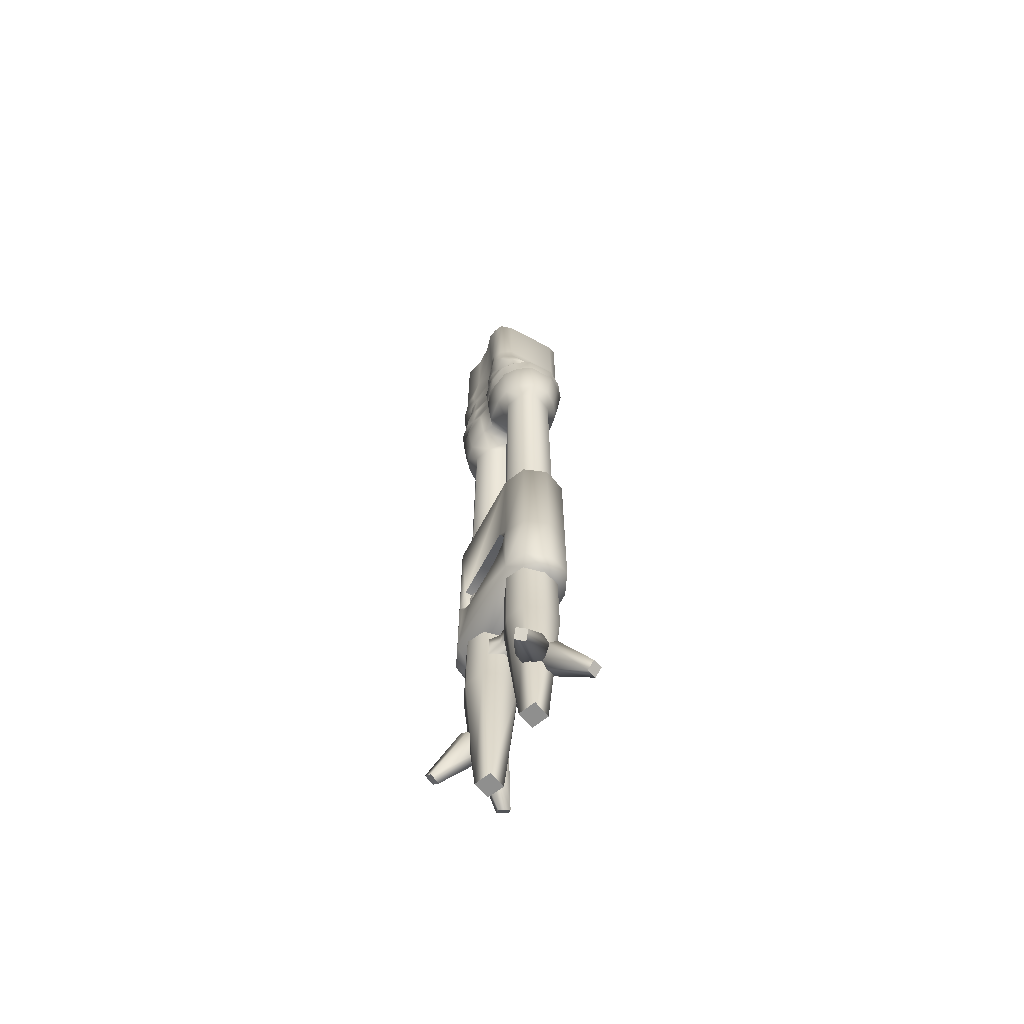
<metadata>
{"format":"obj","ext":"obj","renderer":"f3d","projection":"perspective","resolution":1024,"background":"white","views":[{"elev":-65.3,"azim":-28.2,"up":"+Z"}]}
</metadata>
<code>
v  0.87 0.0622 -28.25
v  1.264 0.3738 -27.22
v  -1.27 0.3738 -27.22
v  1.39 0.6802 -25.54
v  -1.396 0.6802 -25.54
v  -1.396 0.6481 -26.27
v  1.39 0.6481 -26.27
v  1.39 0.6802 -21.1
v  -1.396 0.6802 -21.1
v  1.921 1.035 -20.5
v  -1.927 1.035 -20.5
v  -1.927 1.093 -25.39
v  -1.926 1.061 -26.15
v  -1.877 0.787 -26.95
v  -2.146 1.477 -25.23
v  -2.146 1.477 -25.96
v  -2.145 1.192 -26.78
v  -1.937 0.8486 -27.38
v  -1.452 0.3641 -27.93
v  -1.71 1.068 -27.97
v  -1.919 1.552 -27.52
v  -2.013 1.75 -27.9
v  -2.012 2.029 -27.26
v  -2.011 1.833 -26.95
v  -2.012 2.563 -27.26
v  -2.013 2.181 -26.37
v  -2.013 1.944 -25.22
v  -2.013 2.223 -28.26
v  -2.136 1.779 -28.84
v  -2.013 2.709 -29.15
v  -2.013 2.186 -29.81
v  -1.673 3.147 -29.14
v  -1.673 3.147 -28.26
v  -1.673 3.147 -27.26
v  -1.673 3.147 -25.76
v  -1.673 3.147 -24.53
v  -2.01 4.579 -25.22
v  -2.01 4.343 -26.37
v  -2.011 3.961 -27.26
v  -2.01 4.301 -28.26
v  -2.01 3.815 -29.15
v  -2.01 4.338 -29.81
v  -1.673 3.147 -29.8
v  -2.011 4.691 -26.95
v  -2.133 4.745 -28.84
v  -2.01 4.773 -27.9
v  -2.011 4.495 -27.26
v  -1.916 4.971 -27.52
v  -2.145 5.329 -26.78
v  -2.143 5.041 -25.97
v  -2.143 5.041 -25.23
v  -1.853 5.315 -25.5
v  -1.852 5.349 -26.09
v  -1.852 5.63 -26.9
v  -1.361 5.555 -26.2
v  -1.353 5.525 -25.62
v  -1.344 5.52 -19.78
v  -1.853 5.315 -19.78
v  -2.143 5.041 -19.78
v  -1.877 4.114 -23.69
v  1.344 5.52 -19.78
v  -1.33 5.991 -28.4
v  -1.453 6.15 -27.92
v  -0.8744 6.456 -28.25
v  -1.356 5.822 -26.99
v  1.356 5.822 -26.99
v  1.356 5.555 -26.2
v  1.353 5.525 -25.62
v  1.853 5.315 -25.5
v  1.853 5.315 -19.78
v  1.852 5.63 -26.9
v  1.451 6.15 -27.92
v  1.852 5.349 -26.09
v  2.143 5.041 -19.78
v  2.143 5.041 -25.23
v  2.143 5.041 -25.96
v  2.141 5.329 -26.78
v  1.936 5.67 -27.38
v  1.707 5.455 -27.97
v  1.33 5.991 -28.4
v  0.567 6.808 -29.81
v  1.24 6.368 -29.81
v  1.364 6.501 -30.27
v  0.7118 6.94 -29.29
v  1.439 6.491 -29.29
v  0.7105 6.734 -29.03
v  1.428 6.332 -28.88
v  0.7318 6.319 -28.67
v  0.876 6.456 -28.25
v  -0.7381 6.319 -28.67
v  -1.24 6.368 -29.81
v  -1.439 6.491 -29.28
v  -0.7118 6.94 -29.29
v  -0.7105 6.734 -29.03
v  -1.428 6.332 -28.88
v  -0.5665 6.808 -29.81
v  -0.6698 6.959 -30.27
v  -1.364 6.501 -30.27
v  0.6698 6.959 -30.27
v  -1.735 5.768 -29.81
v  -1.859 5.84 -30.27
v  -1.141 6.296 -32.4
v  -0.5026 6.736 -32.4
v  0.5026 6.736 -32.4
v  1.141 6.296 -32.4
v  0.8604 6.046 -32.95
v  -0.0107 6.407 -32.95
v  -0.8818 6.046 -32.95
v  -1.617 5.66 -32.4
v  -2.01 4.951 -30.27
v  -1.876 4.946 -29.81
v  -1.841 3.729 -30.27
v  1.859 5.84 -30.27
v  1.617 5.66 -32.4
v  1.221 5.173 -32.95
v  -1.973 5.393 -28.51
v  -1.973 5.833 -29.29
v  -2.133 4.949 -29.41
v  -1.707 5.455 -27.97
v  -1.937 5.67 -27.38
v  -0.8741 0.0622 -28.26
v  1.871 0.787 -26.95
v  1.921 1.061 -26.15
v  2.143 1.192 -26.77
v  2.007 2.029 -27.26
v  2.007 1.833 -26.96
v  1.913 1.552 -27.52
v  1.933 0.8486 -27.38
v  1.45 0.3641 -27.92
v  1.327 0.5328 -28.4
v  0.7213 0.2048 -28.67
v  1.425 0.192 -28.88
v  0.7077 -0.2099 -29.03
v  2.007 1.75 -27.9
v  1.705 1.068 -27.97
v  1.97 1.131 -28.51
v  1.97 0.6903 -29.29
v  1.437 0.0321 -29.29
v  1.732 0.7552 -29.81
v  2.13 1.575 -29.41
v  2.13 1.779 -28.84
v  2.007 2.186 -29.81
v  1.873 1.577 -29.81
v  1.237 0.1557 -29.81
v  1.857 0.6834 -30.27
v  2.007 1.573 -30.27
v  1.838 2.794 -30.27
v  1.671 3.147 -29.8
v  1.529 3.147 -30.27
v  1.841 3.729 -30.27
v  1.601 3.704 -32.4
v  1.361 0.0225 -30.27
v  1.138 0.228 -32.4
v  1.615 0.8633 -32.4
v  1.746 1.645 -32.4
v  1.598 2.819 -32.4
v  1.302 3.147 -32.4
v  0.879 0.4705 -32.95
v  1.24 1.343 -32.95
v  0.879 2.218 -32.95
v  0.0079 3.034 -32.62
v  -0.0014 3.147 -32.62
v  -0.0107 3.49 -32.62
v  -0.0107 3.935 -32.95
v  0.0079 2.581 -32.95
v  0.4998 -0.2126 -32.4
v  0.0079 0.109 -32.95
v  0.7089 -0.4167 -29.29
v  0.5641 -0.2844 -29.81
v  0.6669 -0.4357 -30.27
v  -1.434 7.09 -64.56
v  -1.917 6.894 -64.47
v  -2.016 7.272 -64.13
v  -1.536 7.478 -64.21
v  -1.019 5.375 -62.56
v  -1.132 5.81 -62.18
v  -0.0839 5.536 -63.11
v  0.19 6.037 -62.95
v  -0.0258 5.473 -61.93
v  -0.5847 5.262 -62.95
v  -0.8586 6.311 -62.01
v  -0.3578 6.584 -62.18
v  0.0766 6.471 -62.56
v  -1.434 -0.7102 -64.56
v  -1.536 -1.098 -64.21
v  -2.016 -0.8923 -64.13
v  -1.917 -0.5139 -64.47
v  -1.019 1.005 -62.56
v  -1.132 0.5702 -62.18
v  -0.0839 0.8441 -63.11
v  -0.0258 0.9066 -61.93
v  0.19 0.3433 -62.95
v  -0.5847 1.118 -62.95
v  -0.8586 0.0694 -62.01
v  -0.3578 -0.2044 -62.18
v  0.0766 -0.091 -62.56
v  -2.146 1.472 -20.56
v  -2.064 2.396 -20.56
v  -1.888 2.403 -23.69
v  -2.003 1.764 -19.78
v  -2.125 2.184 -19.79
v  -1.881 3.147 -19.79
v  -1.881 3.147 -23.41
v  -1.877 4.117 -19.78
v  -1.495 1.388 -19.78
v  1.49 1.388 -19.78
v  1.998 1.764 -19.78
v  2.006 2.181 -26.38
v  2.14 1.477 -25.97
v  1.921 1.093 -25.39
v  2.14 1.472 -20.56
v  2.058 2.396 -20.56
v  2.007 1.944 -25.22
v  2.14 1.477 -25.23
v  1.882 2.403 -23.69
v  1.878 3.147 -23.41
v  1.671 3.147 -24.53
v  2.119 2.184 -19.78
v  1.878 3.147 -19.79
v  1.877 4.114 -23.69
v  2.01 4.579 -25.22
v  2.009 4.343 -26.38
v  2.01 4.691 -26.96
v  1.877 4.117 -19.78
v  1.916 4.971 -27.52
v  2.01 4.495 -27.26
v  2.01 4.773 -27.9
v  2.01 3.961 -27.26
v  1.671 3.147 -25.76
v  1.973 5.393 -28.51
v  2.133 4.949 -29.41
v  1.973 5.833 -29.29
v  2.133 4.745 -28.84
v  2.01 4.301 -28.26
v  1.671 3.147 -27.26
v  2.007 2.563 -27.26
v  1.749 4.879 -32.4
v  2.01 4.951 -30.27
v  2.01 4.338 -29.81
v  1.876 4.946 -29.81
v  2.01 3.815 -29.15
v  1.671 3.147 -28.26
v  2.007 2.223 -28.26
v  1.671 3.147 -29.14
v  2.007 2.709 -29.15
v  -0.8632 0.4705 -32.95
v  -0.5055 -0.2126 -32.4
v  -0.6726 -0.4357 -30.27
v  -0.8632 2.218 -32.95
v  -1.224 1.343 -32.95
v  -1.752 1.645 -32.4
v  -1.62 0.8633 -32.4
v  -1.144 0.228 -32.4
v  -1.367 0.0225 -30.27
v  -0.5693 -0.2844 -29.81
v  -1.862 0.6834 -30.27
v  -1.243 0.1557 -29.81
v  -0.7146 -0.4167 -29.29
v  -1.442 0.0321 -29.28
v  -1.738 0.7552 -29.81
v  -1.976 0.6903 -29.29
v  -1.879 1.577 -29.81
v  -2.136 1.575 -29.41
v  -2.013 1.573 -30.27
v  -1.843 2.794 -30.27
v  -1.604 2.819 -32.4
v  -1.532 3.147 -30.27
v  -1.305 3.147 -32.4
v  -1.601 3.704 -32.4
v  -1.243 5.173 -32.95
v  -1.749 4.879 -32.4
v  -0.8818 4.298 -32.95
v  1.434 7.09 -64.56
v  1.536 7.478 -64.21
v  2.016 7.272 -64.13
v  1.917 6.894 -64.47
v  1.019 5.375 -62.56
v  1.132 5.81 -62.18
v  0.0839 5.536 -63.11
v  0.0258 5.473 -61.93
v  -0.19 6.037 -62.95
v  0.5847 5.262 -62.95
v  0.8586 6.311 -62.01
v  0.3578 6.584 -62.18
v  -0.0766 6.471 -62.56
v  -0.7332 0.2048 -28.67
v  -1.333 0.5328 -28.4
v  -0.7134 -0.2099 -29.03
v  -1.431 0.192 -28.88
v  -1.976 1.131 -28.51
v  -0.4164 3.58 -56.29
v  -0.4164 3.58 -57.09
v  -0.4164 2.991 -57.09
v  -0.8615 2.062 -57.53
v  -0.8615 2.062 -55.84
v  -0.4164 2.991 -56.29
v  0.3836 2.991 -56.29
v  0.3836 3.58 -56.29
v  0.8286 4.51 -55.84
v  -0.8615 4.51 -55.84
v  -0.8615 4.51 -57.53
v  0.8286 2.062 -55.84
v  0.3836 2.991 -57.09
v  0.8286 2.062 -57.53
v  0.3836 3.58 -57.09
v  0.8286 4.51 -57.53
v  -1.585 5.684 -55.02
v  -1.123 6.71 -55.02
v  -0.0105 6.643 -55.62
v  -1.585 0.8865 -55.02
v  -0.0105 -0.0849 -55.62
v  -1.585 0.8865 -51.26
v  -1.585 1.263 -52.08
v  -1.585 1.944 -52.53
v  -1.585 4.615 -52.53
v  -1.585 5.301 -52.08
v  -1.291 4.505 -52.24
v  -1.291 5.104 -51.89
v  -1.291 2.055 -52.24
v  -1.291 1.463 -51.89
v  -1.291 1.222 -51.25
v  -1.585 1.483 -50.5
v  -1.585 0.8865 -45.35
v  -1.123 -0.1548 -45.35
v  -1.123 -0.1548 -51.52
v  -1.123 -0.1548 -55.02
v  -0.0105 -0.5822 -55.02
v  -0.0105 -0.5823 -51.52
v  -0.0105 -0.5823 -45.35
v  -0.0105 -0.2631 -44.96
v  -0.9263 0.1008 -44.96
v  -1.306 1.052 -44.96
v  0.9053 0.1008 -44.96
v  1.285 1.052 -44.96
v  1.285 5.581 -44.96
v  -1.306 5.581 -44.96
v  0.9053 6.463 -44.96
v  -0.9263 6.463 -44.96
v  -0.0105 6.806 -44.96
v  -1.585 5.684 -45.35
v  -1.123 6.71 -45.35
v  -0.3442 7.141 -45.35
v  0.3232 7.141 -45.35
v  1.103 6.71 -45.35
v  1.103 6.71 -51.52
v  0.3232 7.141 -51.52
v  -1.585 5.085 -50.5
v  -1.585 5.684 -51.26
v  -1.123 6.71 -51.52
v  -0.3442 7.141 -51.52
v  -0.3442 7.141 -55.02
v  0.3232 7.141 -55.02
v  1.103 6.71 -55.02
v  -1.291 5.354 -51.24
v  0.3578 -0.2044 -62.18
v  0.8586 0.0694 -62.01
v  0.0258 0.9066 -61.93
v  1.536 -1.098 -64.21
v  2.016 -0.8923 -64.13
v  -0.0766 -0.091 -62.56
v  -0.19 0.3433 -62.95
v  1.434 -0.7102 -64.56
v  1.019 1.005 -62.56
v  1.132 0.5702 -62.18
v  1.917 -0.5139 -64.47
v  0.5847 1.118 -62.95
v  0.0839 0.8441 -63.11
v  -0.5637 1.578 -66.21
v  0.2377 1.91 -66.21
v  0.5697 1.108 -66.21
v  -0.2317 0.7764 -66.21
v  1.274 5.354 -51.24
v  1.563 5.085 -50.5
v  1.563 1.483 -50.5
v  0.5609 4.938 -66.21
v  -0.2405 4.606 -66.21
v  -0.5725 5.408 -66.21
v  0.2289 5.74 -66.21
v  0.9072 4.258 -59.06
v  -0.0082 3.878 -59.06
v  1.286 5.173 -59.06
v  0.8604 4.298 -32.95
v  0.9072 6.088 -59.06
v  1.103 -0.1548 -51.52
v  1.103 -0.1548 -45.35
v  1.563 0.8865 -45.35
v  1.563 0.8865 -51.26
v  1.274 1.222 -51.25
v  1.274 1.463 -51.89
v  1.563 1.263 -52.08
v  1.274 2.055 -52.24
v  1.563 1.944 -52.53
v  1.274 4.505 -52.24
v  1.563 4.615 -52.53
v  1.274 5.104 -51.89
v  1.563 5.301 -52.08
v  1.563 5.684 -51.26
v  1.563 5.684 -45.35
v  1.563 5.684 -55.02
v  1.563 0.8865 -55.02
v  1.103 -0.1548 -55.02
v  -0.0082 6.468 -59.06
v  -0.9235 6.088 -59.06
v  -1.303 5.173 -59.06
v  -0.9235 4.258 -59.06
v  0.0053 2.638 -59.06
v  -0.9101 2.259 -59.06
v  -1.289 1.343 -59.06
v  -0.9101 0.4277 -59.06
v  1.735 5.768 -29.81
v  0.0053 0.0486 -59.06
v  0.9207 0.4277 -59.06
v  1.3 1.343 -59.06
v  0.9207 2.259 -59.06
o barrel4
g barrel4
f 1 2 3
f 4 5 6
f 6 7 4
f 7 6 3
f 3 2 7
f 5 4 8
f 8 9 5
f 9 8 10
f 10 11 9
f 5 9 11
f 11 12 5
f 6 5 12
f 12 13 6
f 3 6 13
f 13 14 3
f 15 12 11
f 12 15 16
f 16 13 12
f 13 16 17
f 17 14 13
f 18 14 17
f 18 19 14
f 19 18 20
f 21 20 18
f 20 21 22
f 23 21 24
f 24 21 17
f 18 17 21
f 22 21 23
f 22 23 25
f 25 23 24
f 24 26 25
f 26 24 17
f 17 16 26
f 27 26 16
f 16 15 27
f 25 28 22
f 29 30 31
f 31 30 32
f 33 32 30
f 30 28 33
f 34 33 28
f 28 25 34
f 35 34 25
f 25 26 35
f 36 35 26
f 26 27 36
f 36 37 38
f 38 35 36
f 35 38 39
f 39 34 35
f 34 39 40
f 40 33 34
f 33 40 41
f 41 32 33
f 32 41 42
f 42 43 32
f 39 38 44
f 42 41 45
f 41 40 45
f 45 40 46
f 46 40 39
f 39 47 46
f 44 47 39
f 47 44 48
f 44 49 48
f 49 44 38
f 38 50 49
f 46 47 48
f 50 38 37
f 37 51 50
f 50 51 52
f 52 53 50
f 49 50 53
f 54 53 55
f 56 55 53
f 53 52 56
f 57 56 52
f 52 58 57
f 59 58 52
f 52 51 59
f 59 51 60
f 51 37 60
f 60 37 36
f 56 57 61
f 62 63 64
f 65 64 63
f 64 65 66
f 66 65 55
f 55 67 66
f 67 55 56
f 56 68 67
f 61 68 56
f 69 68 61
f 61 70 69
f 66 71 72
f 71 66 67
f 67 73 71
f 73 67 68
f 68 69 73
f 69 70 74
f 74 75 69
f 69 75 76
f 76 73 69
f 73 76 77
f 77 71 73
f 71 77 78
f 78 72 71
f 72 78 79
f 79 80 72
f 81 82 83
f 82 81 84
f 84 85 82
f 85 84 86
f 86 87 85
f 87 86 88
f 88 80 87
f 80 88 89
f 89 72 80
f 72 89 66
f 89 88 90
f 91 92 93
f 94 93 92
f 92 95 94
f 90 94 95
f 95 62 90
f 64 90 62
f 90 64 89
f 66 89 64
f 94 90 88
f 88 86 94
f 93 94 86
f 86 84 93
f 93 84 81
f 81 96 93
f 97 96 81
f 96 97 98
f 98 91 96
f 93 96 91
f 81 99 97
f 92 91 100
f 101 100 91
f 91 98 101
f 101 98 102
f 103 102 98
f 98 97 103
f 104 103 97
f 97 99 104
f 104 99 83
f 83 99 81
f 104 105 106
f 106 107 104
f 107 103 104
f 103 107 108
f 108 102 103
f 109 102 108
f 102 109 101
f 110 101 109
f 101 110 111
f 110 42 111
f 112 42 110
f 113 114 105
f 106 105 114
f 114 115 106
f 116 117 118
f 111 118 117
f 117 100 111
f 111 100 101
f 42 118 111
f 45 118 42
f 118 45 116
f 46 116 45
f 119 116 46
f 46 48 119
f 120 119 48
f 48 49 120
f 120 49 54
f 53 54 49
f 55 65 54
f 63 54 65
f 54 63 120
f 119 120 63
f 63 62 119
f 116 119 62
f 62 95 116
f 117 116 95
f 95 92 117
f 100 117 92
f 3 121 1
f 122 2 1
f 7 2 122
f 4 7 123
f 122 123 7
f 123 122 124
f 125 126 127
f 126 124 127
f 127 124 128
f 128 124 122
f 128 122 129
f 1 129 122
f 130 129 1
f 1 131 130
f 132 130 131
f 131 133 132
f 134 125 127
f 134 127 135
f 128 135 127
f 135 128 129
f 129 130 135
f 136 135 130
f 130 132 136
f 137 136 132
f 132 138 137
f 139 137 138
f 136 137 140
f 135 136 134
f 134 136 141
f 140 141 136
f 141 140 142
f 142 140 143
f 143 140 137
f 137 139 143
f 138 144 139
f 145 139 144
f 143 139 145
f 145 146 143
f 146 142 143
f 147 142 146
f 148 142 147
f 147 149 148
f 148 149 150
f 151 150 149
f 144 152 145
f 145 152 153
f 153 154 145
f 146 145 154
f 154 155 146
f 147 146 155
f 155 156 147
f 149 147 156
f 156 157 149
f 149 157 151
f 158 159 154
f 155 154 159
f 155 159 160
f 160 156 155
f 161 156 160
f 156 161 162
f 162 157 156
f 157 162 163
f 163 151 157
f 151 163 164
f 160 165 161
f 166 167 158
f 138 132 133
f 133 168 138
f 144 138 168
f 168 169 144
f 152 144 169
f 169 170 152
f 152 170 166
f 166 153 152
f 158 153 166
f 154 153 158
f 171 172 173
f 171 173 174
f 175 176 173
f 173 172 175
f 177 178 179
f 178 177 171
f 172 171 177
f 177 180 172
f 180 175 172
f 175 180 179
f 176 175 179
f 181 176 179
f 176 181 173
f 174 173 181
f 180 177 179
f 182 181 179
f 181 182 174
f 182 183 174
f 183 182 179
f 178 183 179
f 183 178 171
f 171 174 183
f 184 185 186
f 184 186 187
f 188 187 186
f 186 189 188
f 190 191 192
f 192 184 190
f 190 184 187
f 187 193 190
f 193 187 188
f 188 191 193
f 189 191 188
f 194 191 189
f 189 186 194
f 194 186 185
f 193 191 190
f 195 191 194
f 185 195 194
f 195 185 196
f 196 191 195
f 192 191 196
f 184 192 196
f 196 185 184
f 197 198 199
f 197 200 201
f 201 198 197
f 198 201 202
f 198 202 203
f 203 199 198
f 203 36 199
f 203 60 36
f 60 203 202
f 202 204 60
f 60 204 59
f 199 36 27
f 199 27 15
f 199 15 197
f 11 197 15
f 200 197 11
f 11 205 200
f 205 11 10
f 10 206 205
f 207 206 10
f 124 126 208
f 208 209 124
f 124 209 123
f 210 123 209
f 123 210 4
f 8 4 210
f 210 10 8
f 211 10 210
f 10 211 207
f 207 211 212
f 209 208 213
f 213 214 209
f 209 214 210
f 210 214 211
f 212 211 214
f 214 215 212
f 212 215 216
f 216 215 217
f 215 213 217
f 214 213 215
f 212 218 207
f 219 218 212
f 216 219 212
f 219 216 220
f 216 217 220
f 220 217 221
f 222 221 217
f 221 222 76
f 77 76 222
f 222 223 77
f 76 75 221
f 220 221 75
f 220 75 74
f 74 224 220
f 220 224 219
f 223 225 77
f 226 225 223
f 227 225 226
f 227 226 228
f 228 226 223
f 223 222 228
f 228 222 229
f 217 229 222
f 208 229 217
f 217 213 208
f 227 230 79
f 79 225 227
f 225 79 78
f 78 77 225
f 231 232 230
f 230 233 231
f 233 230 227
f 227 234 233
f 228 234 227
f 234 228 235
f 229 235 228
f 236 235 229
f 229 208 236
f 236 208 126
f 150 151 237
f 237 238 150
f 150 238 239
f 238 240 239
f 239 240 231
f 239 231 233
f 233 241 239
f 241 233 234
f 241 234 242
f 235 242 234
f 243 242 235
f 235 236 243
f 239 241 244
f 242 244 241
f 245 244 242
f 242 243 245
f 150 239 148
f 244 148 239
f 142 148 244
f 244 245 142
f 142 245 141
f 245 243 141
f 141 243 134
f 134 243 236
f 236 125 134
f 126 125 236
f 246 167 247
f 167 166 247
f 247 166 170
f 170 248 247
f 249 250 251
f 251 250 252
f 252 250 246
f 246 253 252
f 247 253 246
f 254 253 247
f 247 248 254
f 254 248 255
f 255 248 170
f 170 169 255
f 256 252 253
f 253 254 256
f 256 254 257
f 255 257 254
f 257 255 258
f 258 259 257
f 260 257 259
f 259 261 260
f 262 260 261
f 261 263 262
f 264 251 252
f 252 256 264
f 262 264 256
f 256 260 262
f 257 260 256
f 31 262 263
f 264 262 31
f 265 264 31
f 251 264 265
f 265 266 251
f 267 268 266
f 266 265 267
f 43 267 265
f 265 31 43
f 32 43 31
f 43 42 112
f 112 267 43
f 267 112 269
f 269 268 267
f 162 268 269
f 268 162 161
f 161 266 268
f 266 161 165
f 165 249 266
f 251 266 249
f 269 163 162
f 108 270 109
f 271 109 270
f 109 271 110
f 112 110 271
f 271 269 112
f 272 269 271
f 163 269 272
f 272 164 163
f 271 270 272
f 273 274 275
f 273 275 276
f 277 276 275
f 275 278 277
f 279 280 281
f 281 273 279
f 279 273 276
f 276 282 279
f 282 276 277
f 277 280 282
f 278 280 277
f 283 280 278
f 278 275 283
f 283 275 274
f 282 280 279
f 284 280 283
f 274 284 283
f 284 274 285
f 285 280 284
f 281 280 285
f 273 281 285
f 285 274 273
f 131 1 121
f 133 131 286
f 121 286 131
f 287 286 121
f 168 133 288
f 286 288 133
f 289 288 286
f 286 287 289
f 290 289 287
f 255 169 168
f 168 258 255
f 288 258 168
f 259 258 288
f 288 289 259
f 261 259 289
f 289 290 261
f 263 261 290
f 290 29 263
f 31 263 29
f 121 3 14
f 14 19 121
f 121 19 287
f 20 287 19
f 287 20 290
f 22 290 20
f 29 290 22
f 22 28 29
f 30 29 28
f 291 292 293
f 294 295 296
f 296 293 294
f 293 296 291
f 291 296 297
f 297 298 291
f 291 298 299
f 299 300 291
f 292 291 300
f 300 301 292
f 297 296 295
f 295 302 297
f 293 303 304
f 304 294 293
f 302 304 303
f 303 297 302
f 298 297 303
f 303 305 298
f 305 303 293
f 293 292 305
f 305 292 301
f 301 306 305
f 298 305 306
f 306 299 298
f 307 308 309
f 310 307 309
f 309 311 310
f 312 313 310
f 313 314 310
f 310 314 315
f 315 307 310
f 315 316 307
f 317 318 316
f 316 315 317
f 319 317 315
f 315 314 319
f 320 319 314
f 314 313 320
f 321 320 313
f 313 312 321
f 322 321 312
f 323 322 312
f 324 323 312
f 312 325 324
f 325 312 310
f 310 326 325
f 326 310 311
f 327 326 311
f 326 327 328
f 328 325 326
f 325 328 329
f 329 324 325
f 324 329 330
f 330 331 324
f 323 324 331
f 331 332 323
f 331 330 333
f 332 331 333
f 334 332 333
f 332 334 335
f 335 336 332
f 335 337 336
f 337 338 336
f 337 339 338
f 340 323 332
f 332 336 340
f 341 340 336
f 336 338 341
f 342 341 338
f 338 339 342
f 342 339 343
f 344 343 339
f 343 344 345
f 345 346 343
f 339 337 344
f 347 322 323
f 323 340 347
f 340 348 347
f 349 348 340
f 340 341 349
f 350 349 341
f 341 342 350
f 346 350 342
f 342 343 346
f 349 350 351
f 352 351 350
f 350 346 352
f 346 345 353
f 353 352 346
f 309 352 353
f 309 351 352
f 308 351 309
f 351 308 349
f 349 308 307
f 307 348 349
f 316 348 307
f 348 316 318
f 347 348 354
f 318 354 348
f 355 356 357
f 358 359 356
f 356 355 358
f 355 360 358
f 360 355 357
f 361 360 357
f 360 361 362
f 362 358 360
f 363 364 359
f 359 365 363
f 366 367 357
f 367 361 357
f 361 367 362
f 365 362 367
f 367 366 365
f 366 363 365
f 363 366 357
f 364 363 357
f 356 364 357
f 364 356 359
f 368 369 370
f 368 370 371
f 347 354 372
f 372 373 347
f 322 347 373
f 373 374 322
f 362 365 359
f 362 359 358
f 375 376 377
f 375 377 378
f 379 380 376
f 376 375 379
f 381 379 375
f 382 164 380
f 380 379 382
f 115 382 379
f 379 381 115
f 106 115 381
f 381 383 106
f 383 381 375
f 375 378 383
f 384 328 327
f 385 329 328
f 335 334 386
f 385 386 334
f 334 333 385
f 329 385 333
f 333 330 329
f 328 384 385
f 386 385 384
f 384 387 386
f 386 387 374
f 374 387 388
f 389 388 387
f 387 390 389
f 391 389 390
f 390 392 391
f 393 391 392
f 392 394 393
f 395 393 394
f 394 396 395
f 372 395 396
f 396 397 372
f 372 397 373
f 398 373 397
f 374 373 398
f 398 386 374
f 386 398 335
f 337 335 398
f 398 344 337
f 344 398 397
f 397 345 344
f 345 397 399
f 397 396 399
f 396 394 399
f 399 394 392
f 392 400 399
f 392 390 400
f 390 387 400
f 400 387 384
f 384 401 400
f 327 401 384
f 401 327 311
f 400 401 311
f 399 400 311
f 311 309 399
f 353 399 309
f 399 353 345
f 108 107 402
f 402 403 108
f 378 377 403
f 403 402 378
f 402 383 378
f 383 402 107
f 107 106 383
f 270 108 403
f 403 404 270
f 272 270 404
f 404 405 272
f 164 272 405
f 405 380 164
f 380 405 376
f 377 376 405
f 405 404 377
f 404 403 377
f 395 372 354
f 354 318 395
f 393 395 318
f 318 317 393
f 391 393 317
f 317 319 391
f 389 391 319
f 319 320 389
f 388 389 320
f 320 321 388
f 374 388 321
f 321 322 374
f 218 219 202
f 202 201 218
f 207 218 201
f 201 200 207
f 206 207 200
f 200 205 206
f 249 165 406
f 406 407 249
f 250 249 407
f 407 408 250
f 246 250 408
f 408 409 246
f 409 408 368
f 368 371 409
f 407 406 369
f 369 368 407
f 408 407 368
f 164 382 151
f 237 151 382
f 382 115 237
f 237 115 114
f 238 237 114
f 114 113 238
f 240 238 113
f 113 410 240
f 240 410 232
f 232 231 240
f 80 79 230
f 230 87 80
f 87 230 232
f 232 85 87
f 85 232 410
f 410 82 85
f 82 410 113
f 113 83 82
f 105 83 113
f 83 105 104
f 158 167 411
f 411 412 158
f 159 158 412
f 412 413 159
f 160 159 413
f 413 414 160
f 165 160 414
f 414 406 165
f 406 414 369
f 370 369 414
f 414 413 370
f 413 412 370
f 371 370 412
f 412 411 371
f 411 409 371
f 409 411 167
f 167 246 409
f 204 202 219
f 219 224 204
f 59 204 224
f 224 74 59
f 58 59 74
f 74 70 58
f 57 58 70
f 70 61 57

</code>
